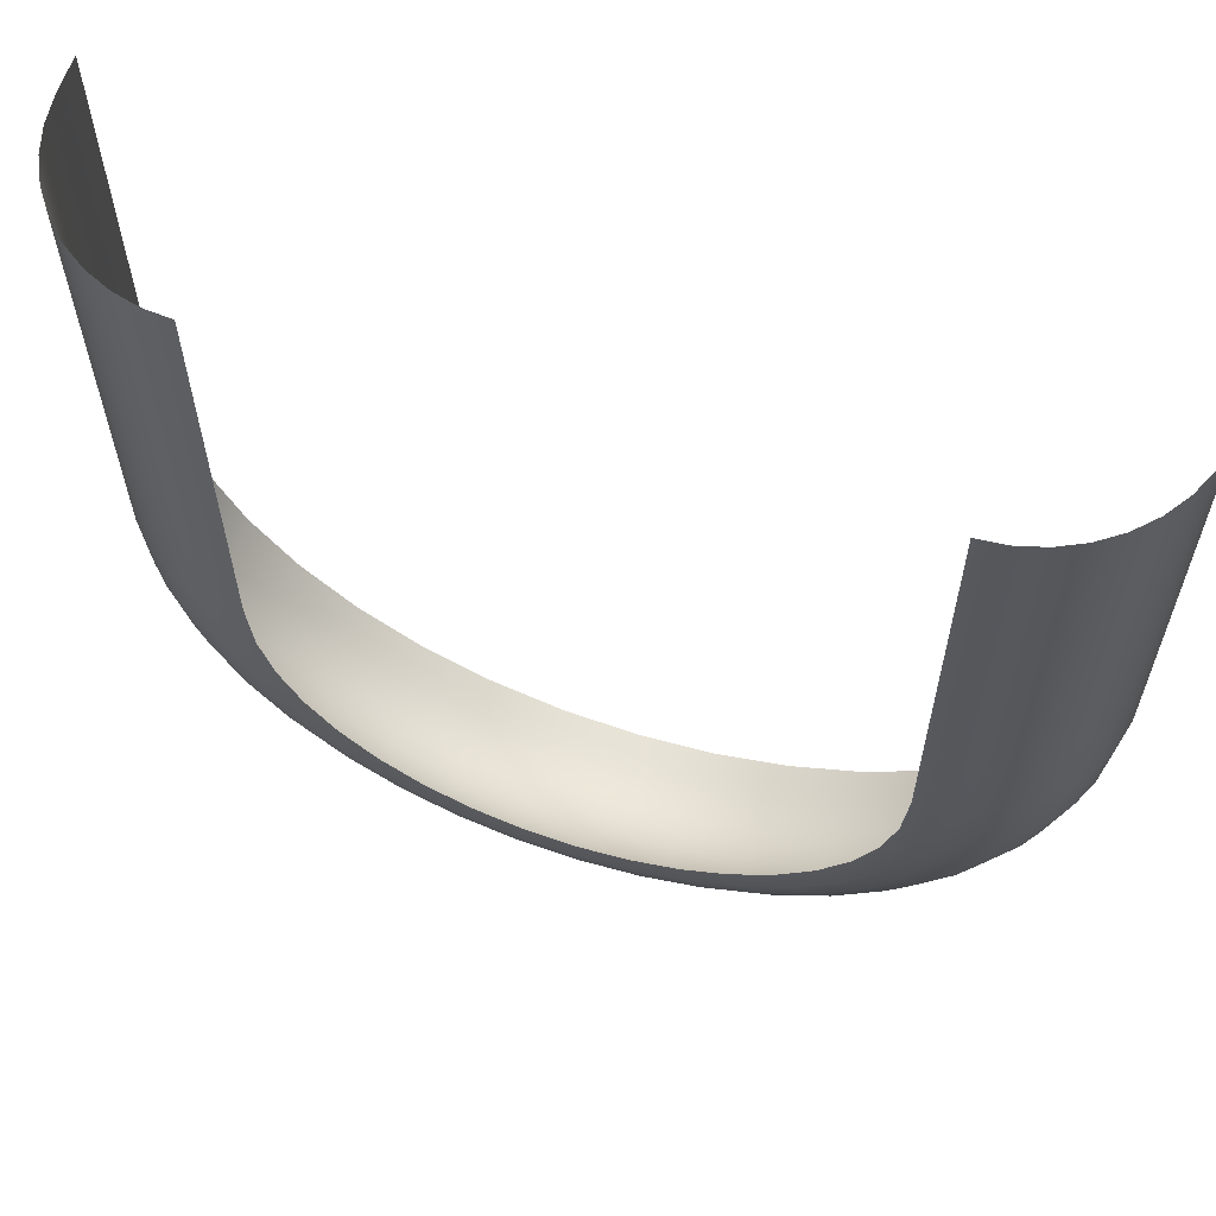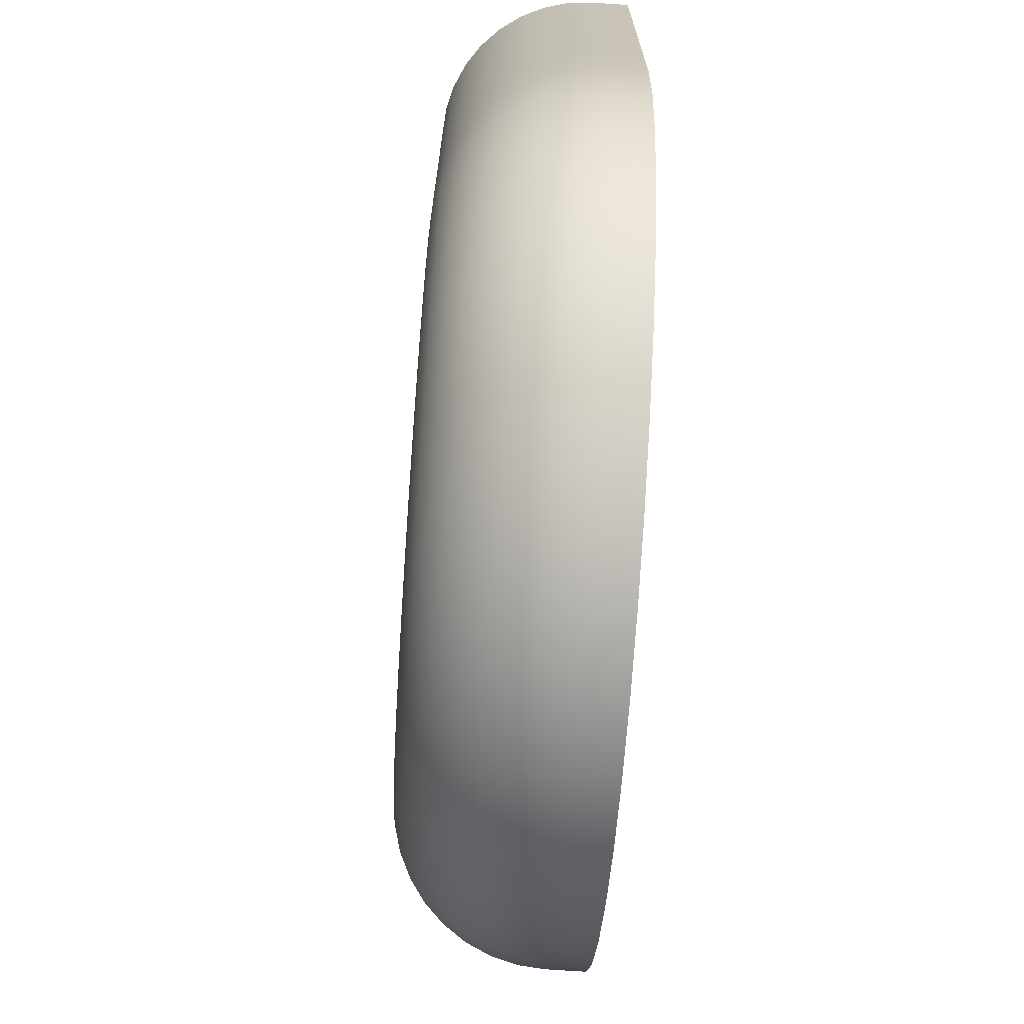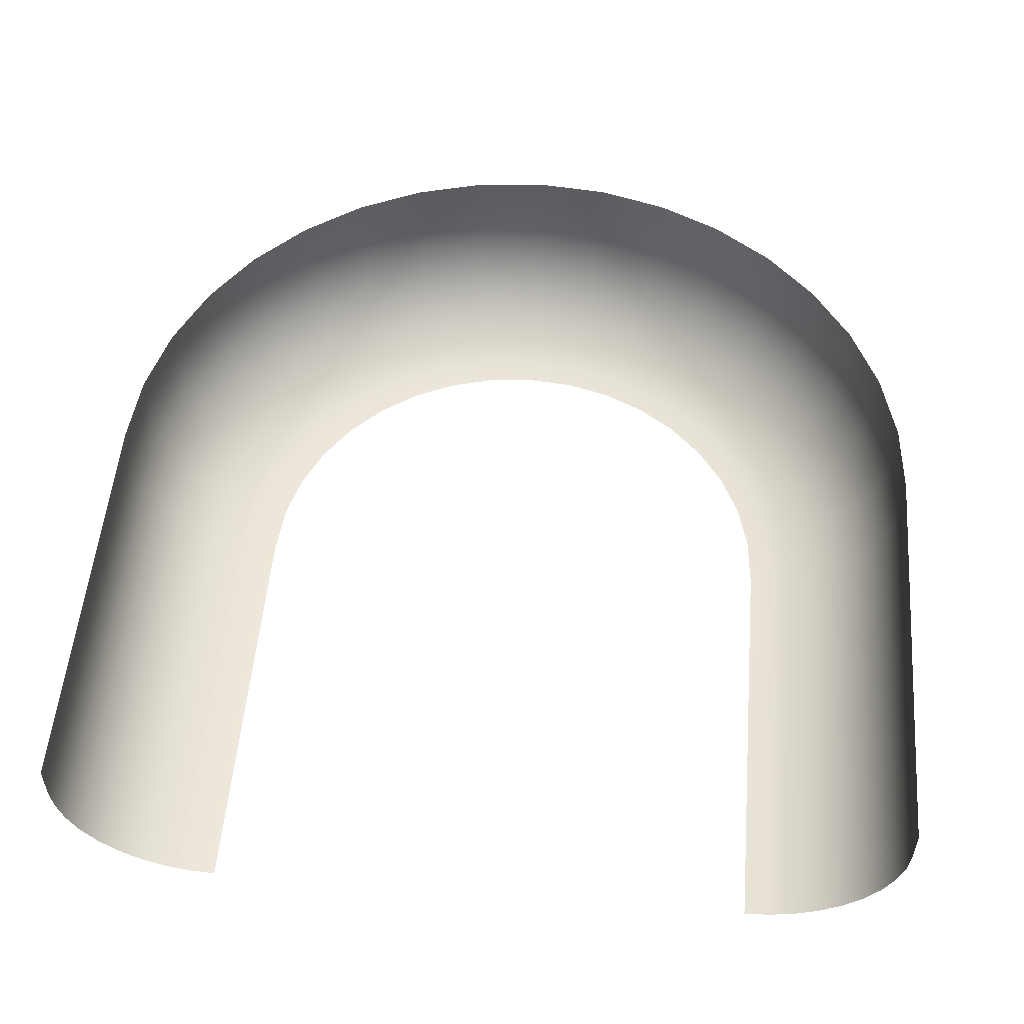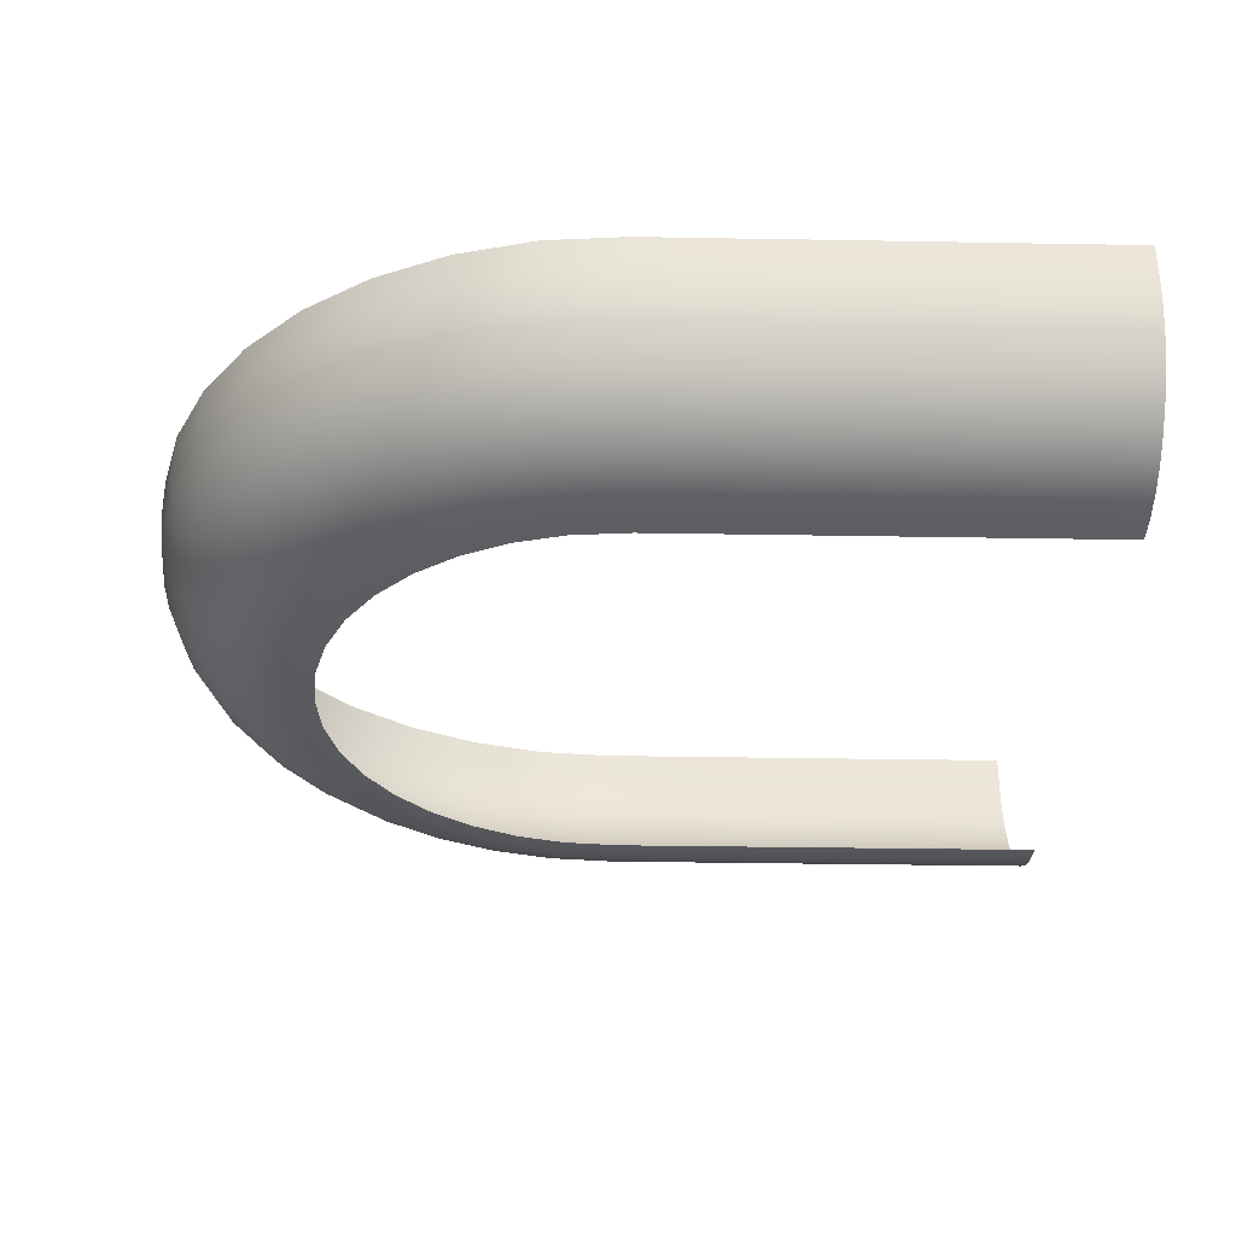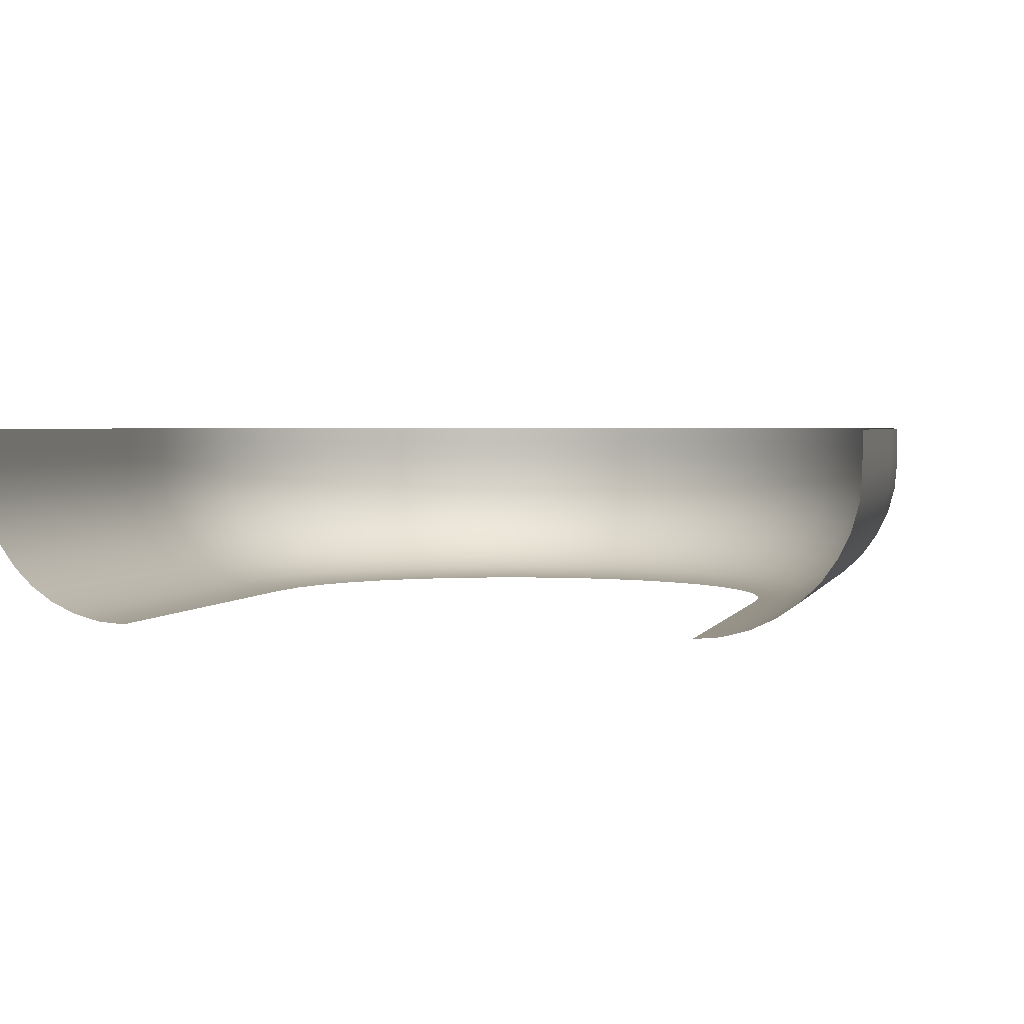
<metadata>
{"format":"obj","ext":"obj","renderer":"f3d","projection":"perspective","resolution":1024,"background":"white","views":[{"elev":62.2,"azim":17.7,"up":"+Z"},{"elev":-70.5,"azim":86.1,"up":"+Z"},{"elev":53.1,"azim":4.8,"up":"+Y"},{"elev":-32.6,"azim":-91.4,"up":"+Y"},{"elev":2.4,"azim":14.4,"up":"+Y"}]}
</metadata>
<code>
o Pipe_Straight_Base.001
v 7.342 1.004 7.217
v 7.342 1.004 5.623
v 7.623 1.406 10.4
v 7.623 1.406 8.807
v 7.623 1.406 7.21
v 7.623 1.406 5.613
v 7.83 1.85 10.4
v 7.83 1.85 8.803
v 7.83 1.85 7.204
v 7.83 1.85 5.606
v 7.957 2.324 10.4
v 7.957 2.324 8.801
v 7.957 2.324 7.201
v 7.957 2.324 5.601
v 8 2.812 5.6
v 8 2.812 7.2
v 8 2.812 8.8
v 8 2.812 10.4
v 8 3.16 5.6
v 8 3.16 7.2
v 8 3.16 8.8
v 8 3.16 10.4
v 8 3.16 4
v 8 3.16 12
v 8 2.812 12
v 5.188 0 12
v 7.957 2.324 12
v 7.83 1.85 12
v 7.623 1.406 12
v 7.342 1.004 12
v 6.996 0.6578 12
v 6.594 0.3767 12
v 6.15 0.1696 12
v 5.676 0.04272 12
v 5.676 0.04272 4.101
v 6.594 0.3767 4.061
v 6.996 0.6578 4.044
v 7.342 1.004 4.029
v 7.342 1.004 8.811
v 7.342 1.004 10.41
v 6.996 0.6578 5.635
v 6.996 0.6578 7.226
v 6.996 0.6578 8.818
v 6.996 0.6578 10.41
v 6.594 0.3767 5.649
v 6.594 0.3767 7.237
v 6.594 0.3767 8.825
v 6.594 0.3767 10.41
v 6.15 0.1696 5.665
v 6.15 0.1696 7.248
v 6.15 0.1696 8.832
v 6.15 0.1696 10.42
v 5.676 0.04272 5.681
v 5.676 0.04272 7.261
v 5.676 0.04272 8.841
v 5.676 0.04272 10.42
v 5.188 0 5.698
v 5.188 0 7.274
v 5.188 0 8.849
v 5.188 0 10.42
v 8 3.522 5.6
v 8 3.522 7.2
v 8 3.522 8.8
v 8 3.522 10.4
v 8 3.522 4
v 8 3.522 12
v 7.878 3.16 2.611
v 7.518 3.16 1.264
v 6.928 3.16 -2.5e-05
v 6.128 3.16 -1.142
v 5.142 3.16 -2.128
v 4 3.16 -2.928
v 2.736 3.16 -3.518
v 1.389 3.16 -3.878
v 0 3.16 -4
v 5.188 0 4.123
v 8 2.812 4
v 6.15 0.1696 4.081
v 7.623 1.406 4.016
v 7.83 1.85 4.007
v 7.957 2.324 4.002
v 0 0 -1.177
v 0 2.812 -4
v 0 0.04272 -1.668
v 0 0.1696 -2.143
v 0 0.3767 -2.589
v 0 0.6578 -2.992
v 0 1.004 -3.34
v 0 1.406 -3.622
v 0 1.85 -3.83
v 0 2.324 -3.957
v 1.389 2.812 -3.878
v 0.8991 0 -1.099
v 1.382 2.324 -3.836
v 1.36 1.85 -3.711
v 1.324 1.406 -3.506
v 1.275 1.004 -3.228
v 1.214 0.6578 -2.886
v 1.144 0.3767 -2.489
v 1.067 0.1696 -2.049
v 0.9842 0.04272 -1.581
v 2.736 2.812 -3.518
v 1.771 0 -0.8652
v 2.722 2.324 -3.477
v 2.678 1.85 -3.358
v 2.607 1.406 -3.162
v 2.51 1.004 -2.897
v 2.391 0.6578 -2.57
v 2.254 0.3767 -2.191
v 2.101 0.1696 -1.772
v 1.938 0.04272 -1.326
v 4 2.812 -2.928
v 2.589 0 -0.4838
v 3.979 2.324 -2.891
v 3.915 1.85 -2.781
v 3.811 1.406 -2.601
v 3.67 1.004 -2.356
v 3.496 0.6578 -2.055
v 3.294 0.3767 -1.706
v 3.071 0.1696 -1.32
v 2.834 0.04272 -0.9082
v 5.142 2.812 -2.128
v 3.328 0 0.03386
v 5.115 2.324 -2.096
v 5.033 1.85 -1.998
v 4.899 1.406 -1.839
v 4.718 1.004 -1.623
v 4.494 0.6578 -1.356
v 4.235 0.3767 -1.047
v 3.949 0.1696 -0.7057
v 3.643 0.04272 -0.3416
v 6.128 2.812 -1.142
v 3.966 0 0.672
v 6.096 2.324 -1.115
v 5.998 1.85 -1.033
v 5.839 1.406 -0.8992
v 5.623 1.004 -0.7178
v 5.356 0.6578 -0.4942
v 5.047 0.3767 -0.2352
v 4.706 0.1696 0.05147
v 4.342 0.04272 0.357
v 6.928 2.812 -2.5e-05
v 4.484 0 1.411
v 6.891 2.324 0.02142
v 6.781 1.85 0.08509
v 6.601 1.406 0.1891
v 6.356 1.004 0.3302
v 6.055 0.6578 0.5041
v 5.706 0.3767 0.7056
v 5.32 0.1696 0.9286
v 4.908 0.04272 1.166
v 7.518 2.812 1.264
v 4.865 0 2.229
v 7.477 2.324 1.278
v 7.358 1.85 1.322
v 7.162 1.406 1.393
v 6.897 1.004 1.49
v 6.57 0.6578 1.609
v 6.191 0.3767 1.746
v 5.772 0.1696 1.899
v 5.326 0.04272 2.062
v 7.878 2.812 2.611
v 5.099 0 3.101
v 7.836 2.324 2.618
v 7.711 1.85 2.64
v 7.506 1.406 2.676
v 7.228 1.004 2.725
v 6.886 0.6578 2.786
v 6.489 0.3767 2.856
v 6.049 0.1696 2.933
v 5.581 0.04272 3.016
v 7.878 3.522 2.611
v 7.518 3.522 1.264
v 6.928 3.522 -2.5e-05
v 6.128 3.522 -1.142
v 5.142 3.522 -2.128
v 4 3.522 -2.928
v 2.736 3.522 -3.518
v 1.389 3.522 -3.878
v 0 3.522 -4
v -7.342 1.004 7.217
v -7.342 1.004 5.623
v -7.623 1.406 10.4
v -7.623 1.406 8.807
v -7.623 1.406 7.21
v -7.623 1.406 5.613
v -7.83 1.85 10.4
v -7.83 1.85 8.803
v -7.83 1.85 7.204
v -7.83 1.85 5.606
v -7.957 2.324 10.4
v -7.957 2.324 8.801
v -7.957 2.324 7.201
v -7.957 2.324 5.601
v -8 2.812 5.6
v -8 2.812 7.2
v -8 2.812 8.8
v -8 2.812 10.4
v -8 3.16 5.6
v -8 3.16 7.2
v -8 3.16 8.8
v -8 3.16 10.4
v -8 3.16 12
v -8 2.812 12
v -5.188 0 12
v -7.957 2.324 12
v -7.83 1.85 12
v -7.623 1.406 12
v -7.342 1.004 12
v -6.996 0.6578 12
v -6.594 0.3767 12
v -6.15 0.1696 12
v -5.676 0.04272 12
v -5.188 0 4.123
v -5.676 0.04272 4.101
v -6.15 0.1696 4.081
v -6.594 0.3767 4.061
v -6.996 0.6578 4.044
v -7.342 1.004 4.029
v -7.957 2.324 4.002
v -7.342 1.004 8.811
v -7.342 1.004 10.41
v -6.996 0.6578 5.635
v -6.996 0.6578 7.226
v -6.996 0.6578 8.818
v -6.996 0.6578 10.41
v -6.594 0.3767 5.649
v -6.594 0.3767 7.237
v -6.594 0.3767 8.825
v -6.594 0.3767 10.41
v -6.15 0.1696 5.665
v -6.15 0.1696 7.248
v -6.15 0.1696 8.832
v -6.15 0.1696 10.42
v -5.676 0.04272 5.681
v -5.676 0.04272 7.261
v -5.676 0.04272 8.841
v -5.676 0.04272 10.42
v -5.188 0 5.698
v -5.188 0 7.274
v -5.188 0 8.849
v -5.188 0 10.42
v -8 3.522 5.6
v -8 3.522 7.2
v -8 3.522 8.8
v -8 3.522 10.4
v -8 3.522 4
v -8 3.522 12
v -7.878 3.16 2.611
v -7.518 3.16 1.264
v -6.928 3.16 -2.5e-05
v -6.128 3.16 -1.142
v -5.142 3.16 -2.128
v -4 3.16 -2.928
v -2.736 3.16 -3.518
v -1.389 3.16 -3.878
v -8 3.16 4
v -8 2.812 4
v -7.623 1.406 4.016
v -7.83 1.85 4.007
v -1.389 2.812 -3.878
v -0.8991 0 -1.099
v -1.382 2.324 -3.836
v -1.36 1.85 -3.711
v -1.324 1.406 -3.506
v -1.275 1.004 -3.228
v -1.214 0.6578 -2.886
v -1.144 0.3767 -2.489
v -1.067 0.1696 -2.049
v -0.9842 0.04272 -1.581
v -2.736 2.812 -3.518
v -1.771 0 -0.8652
v -2.722 2.324 -3.477
v -2.678 1.85 -3.358
v -2.607 1.406 -3.162
v -2.51 1.004 -2.897
v -2.391 0.6578 -2.57
v -2.254 0.3767 -2.191
v -2.101 0.1696 -1.772
v -1.938 0.04272 -1.326
v -4 2.812 -2.928
v -2.589 0 -0.4838
v -3.979 2.324 -2.891
v -3.915 1.85 -2.781
v -3.811 1.406 -2.601
v -3.67 1.004 -2.356
v -3.496 0.6578 -2.055
v -3.294 0.3767 -1.706
v -3.071 0.1696 -1.32
v -2.834 0.04272 -0.9082
v -5.142 2.812 -2.128
v -3.328 0 0.03386
v -5.115 2.324 -2.096
v -5.033 1.85 -1.998
v -4.899 1.406 -1.839
v -4.718 1.004 -1.623
v -4.494 0.6578 -1.356
v -4.235 0.3767 -1.047
v -3.949 0.1696 -0.7057
v -3.643 0.04272 -0.3416
v -6.128 2.812 -1.142
v -3.966 0 0.672
v -6.096 2.324 -1.115
v -5.998 1.85 -1.033
v -5.839 1.406 -0.8992
v -5.623 1.004 -0.7178
v -5.356 0.6578 -0.4942
v -5.047 0.3767 -0.2352
v -4.706 0.1696 0.05147
v -4.342 0.04272 0.357
v -6.928 2.812 -2.5e-05
v -4.484 0 1.411
v -6.891 2.324 0.02142
v -6.781 1.85 0.08509
v -6.601 1.406 0.1891
v -6.356 1.004 0.3302
v -6.055 0.6578 0.5041
v -5.706 0.3767 0.7056
v -5.32 0.1696 0.9286
v -4.908 0.04272 1.166
v -7.518 2.812 1.264
v -4.865 0 2.229
v -7.477 2.324 1.278
v -7.358 1.85 1.322
v -7.162 1.406 1.393
v -6.897 1.004 1.49
v -6.57 0.6578 1.609
v -6.191 0.3767 1.746
v -5.772 0.1696 1.899
v -5.326 0.04272 2.062
v -7.878 2.812 2.611
v -5.099 0 3.101
v -7.836 2.324 2.618
v -7.711 1.85 2.64
v -7.506 1.406 2.676
v -7.228 1.004 2.725
v -6.886 0.6578 2.786
v -6.489 0.3767 2.856
v -6.049 0.1696 2.933
v -5.581 0.04272 3.016
v -7.878 3.522 2.611
v -7.518 3.522 1.264
v -6.928 3.522 -2.5e-05
v -6.128 3.522 -1.142
v -5.142 3.522 -2.128
v -4 3.522 -2.928
v -2.736 3.522 -3.518
v -1.389 3.522 -3.878
f 51 50 54 55
f 52 51 55 56
f 33 52 56 34
f 54 53 57 58
f 55 54 58 59
f 56 55 59 60
f 34 56 60 26
f 17 18 22 21
f 16 17 21 20
f 15 16 20 19
f 77 15 19 23
f 15 77 81 14
f 14 81 80 10
f 10 80 79 6
f 6 79 38 2
f 2 38 37 41
f 41 37 36 45
f 45 36 78 49
f 49 78 35 53
f 53 35 76 57
f 18 25 24 22
f 50 49 53 54
f 32 48 52 33
f 48 47 51 52
f 47 46 50 51
f 46 45 49 50
f 31 44 48 32
f 44 43 47 48
f 43 42 46 47
f 42 41 45 46
f 30 40 44 31
f 40 39 43 44
f 39 1 42 43
f 1 2 41 42
f 29 3 40 30
f 3 4 39 40
f 4 5 1 39
f 5 6 2 1
f 28 7 3 29
f 7 8 4 3
f 8 9 5 4
f 9 10 6 5
f 27 11 7 28
f 11 12 8 7
f 12 13 9 8
f 13 14 10 9
f 25 18 11 27
f 18 17 12 11
f 17 16 13 12
f 16 15 14 13
f 22 24 66 64
f 20 21 63 62
f 23 19 61 65
f 21 22 64 63
f 19 20 62 61
f 83 92 74 75
f 162 77 23 67
f 152 162 67 68
f 142 152 68 69
f 132 142 69 70
f 122 132 70 71
f 112 122 71 72
f 102 112 72 73
f 92 102 73 74
f 77 162 164 81
f 81 164 165 80
f 80 165 166 79
f 79 166 167 38
f 38 167 168 37
f 37 168 169 36
f 36 169 170 78
f 78 170 171 35
f 35 171 163 76
f 162 152 154 164
f 164 154 155 165
f 165 155 156 166
f 166 156 157 167
f 167 157 158 168
f 168 158 159 169
f 169 159 160 170
f 170 160 161 171
f 171 161 153 163
f 152 142 144 154
f 154 144 145 155
f 155 145 146 156
f 156 146 147 157
f 157 147 148 158
f 158 148 149 159
f 159 149 150 160
f 160 150 151 161
f 161 151 143 153
f 142 132 134 144
f 144 134 135 145
f 145 135 136 146
f 146 136 137 147
f 147 137 138 148
f 148 138 139 149
f 149 139 140 150
f 150 140 141 151
f 151 141 133 143
f 132 122 124 134
f 134 124 125 135
f 135 125 126 136
f 136 126 127 137
f 137 127 128 138
f 138 128 129 139
f 139 129 130 140
f 140 130 131 141
f 141 131 123 133
f 122 112 114 124
f 124 114 115 125
f 125 115 116 126
f 126 116 117 127
f 127 117 118 128
f 128 118 119 129
f 129 119 120 130
f 130 120 121 131
f 131 121 113 123
f 112 102 104 114
f 114 104 105 115
f 115 105 106 116
f 116 106 107 117
f 117 107 108 118
f 118 108 109 119
f 119 109 110 120
f 120 110 111 121
f 121 111 103 113
f 102 92 94 104
f 104 94 95 105
f 105 95 96 106
f 106 96 97 107
f 107 97 98 108
f 108 98 99 109
f 109 99 100 110
f 110 100 101 111
f 111 101 93 103
f 92 83 91 94
f 94 91 90 95
f 95 90 89 96
f 96 89 88 97
f 97 88 87 98
f 98 87 86 99
f 99 86 85 100
f 100 85 84 101
f 101 84 82 93
f 75 74 179 180
f 68 67 172 173
f 71 70 175 176
f 74 73 178 179
f 67 23 65 172
f 70 69 174 175
f 73 72 177 178
f 69 68 173 174
f 72 71 176 177
f 233 237 236 232
f 234 238 237 233
f 212 213 238 234
f 236 240 239 235
f 237 241 240 236
f 238 242 241 237
f 213 205 242 238
f 197 201 202 198
f 196 200 201 197
f 195 199 200 196
f 258 257 199 195
f 195 194 220 258
f 194 190 260 220
f 190 186 259 260
f 186 182 219 259
f 182 223 218 219
f 223 227 217 218
f 227 231 216 217
f 231 235 215 216
f 235 239 214 215
f 198 202 203 204
f 232 236 235 231
f 211 212 234 230
f 230 234 233 229
f 229 233 232 228
f 228 232 231 227
f 210 211 230 226
f 226 230 229 225
f 225 229 228 224
f 224 228 227 223
f 209 210 226 222
f 222 226 225 221
f 221 225 224 181
f 181 224 223 182
f 208 209 222 183
f 183 222 221 184
f 184 221 181 185
f 185 181 182 186
f 207 208 183 187
f 187 183 184 188
f 188 184 185 189
f 189 185 186 190
f 206 207 187 191
f 191 187 188 192
f 192 188 189 193
f 193 189 190 194
f 204 206 191 198
f 198 191 192 197
f 197 192 193 196
f 196 193 194 195
f 202 246 248 203
f 200 244 245 201
f 257 247 243 199
f 201 245 246 202
f 199 243 244 200
f 83 75 256 261
f 331 249 257 258
f 321 250 249 331
f 311 251 250 321
f 301 252 251 311
f 291 253 252 301
f 281 254 253 291
f 271 255 254 281
f 261 256 255 271
f 258 220 333 331
f 220 260 334 333
f 260 259 335 334
f 259 219 336 335
f 219 218 337 336
f 218 217 338 337
f 217 216 339 338
f 216 215 340 339
f 215 214 332 340
f 331 333 323 321
f 333 334 324 323
f 334 335 325 324
f 335 336 326 325
f 336 337 327 326
f 337 338 328 327
f 338 339 329 328
f 339 340 330 329
f 340 332 322 330
f 321 323 313 311
f 323 324 314 313
f 324 325 315 314
f 325 326 316 315
f 326 327 317 316
f 327 328 318 317
f 328 329 319 318
f 329 330 320 319
f 330 322 312 320
f 311 313 303 301
f 313 314 304 303
f 314 315 305 304
f 315 316 306 305
f 316 317 307 306
f 317 318 308 307
f 318 319 309 308
f 319 320 310 309
f 320 312 302 310
f 301 303 293 291
f 303 304 294 293
f 304 305 295 294
f 305 306 296 295
f 306 307 297 296
f 307 308 298 297
f 308 309 299 298
f 309 310 300 299
f 310 302 292 300
f 291 293 283 281
f 293 294 284 283
f 294 295 285 284
f 295 296 286 285
f 296 297 287 286
f 297 298 288 287
f 298 299 289 288
f 299 300 290 289
f 300 292 282 290
f 281 283 273 271
f 283 284 274 273
f 284 285 275 274
f 285 286 276 275
f 286 287 277 276
f 287 288 278 277
f 288 289 279 278
f 289 290 280 279
f 290 282 272 280
f 271 273 263 261
f 273 274 264 263
f 274 275 265 264
f 275 276 266 265
f 276 277 267 266
f 277 278 268 267
f 278 279 269 268
f 279 280 270 269
f 280 272 262 270
f 261 263 91 83
f 263 264 90 91
f 264 265 89 90
f 265 266 88 89
f 266 267 87 88
f 267 268 86 87
f 268 269 85 86
f 269 270 84 85
f 270 262 82 84
f 75 180 348 256
f 250 342 341 249
f 253 345 344 252
f 256 348 347 255
f 249 341 247 257
f 252 344 343 251
f 255 347 346 254
f 251 343 342 250
f 254 346 345 253

</code>
